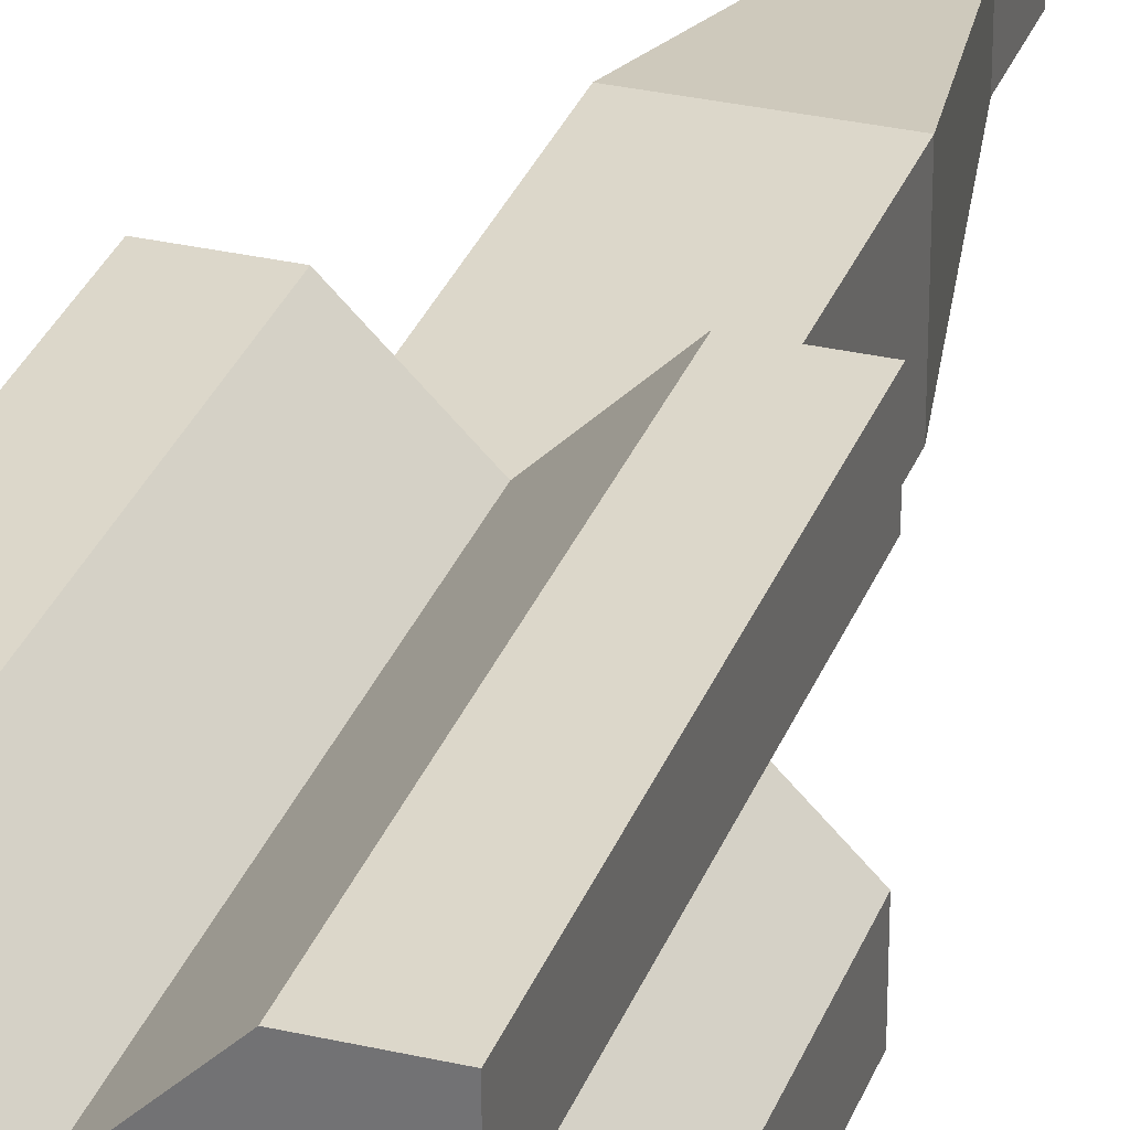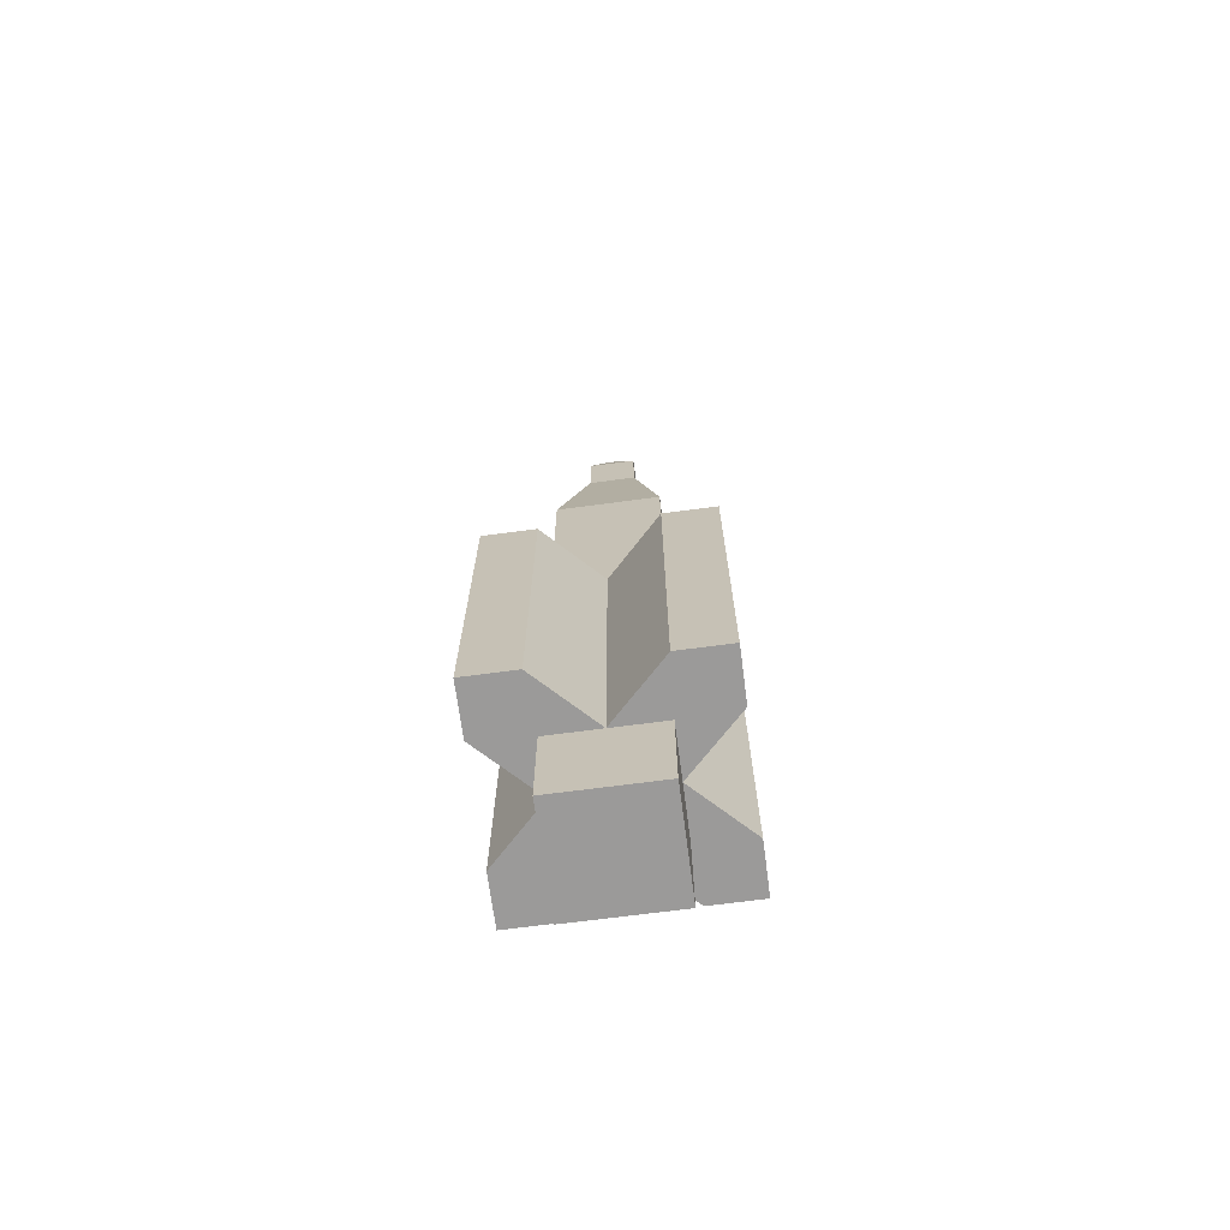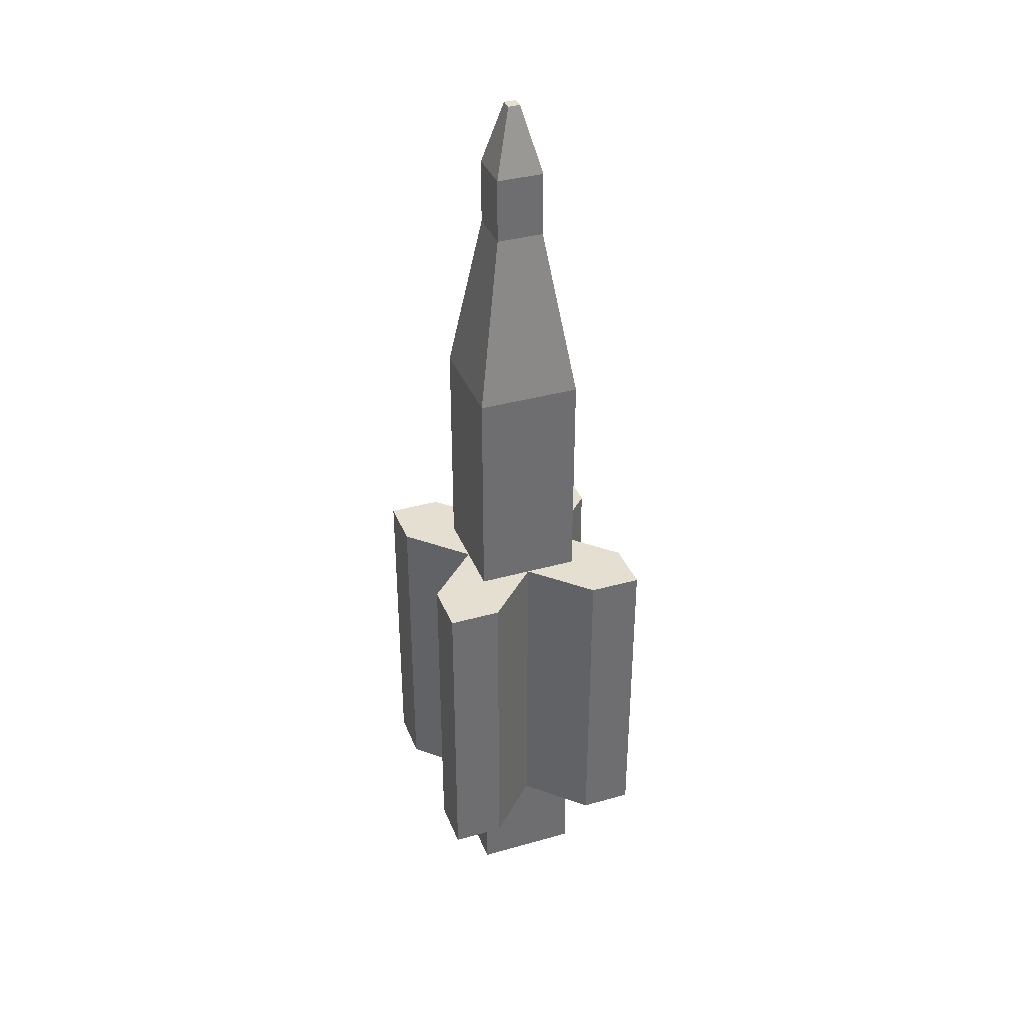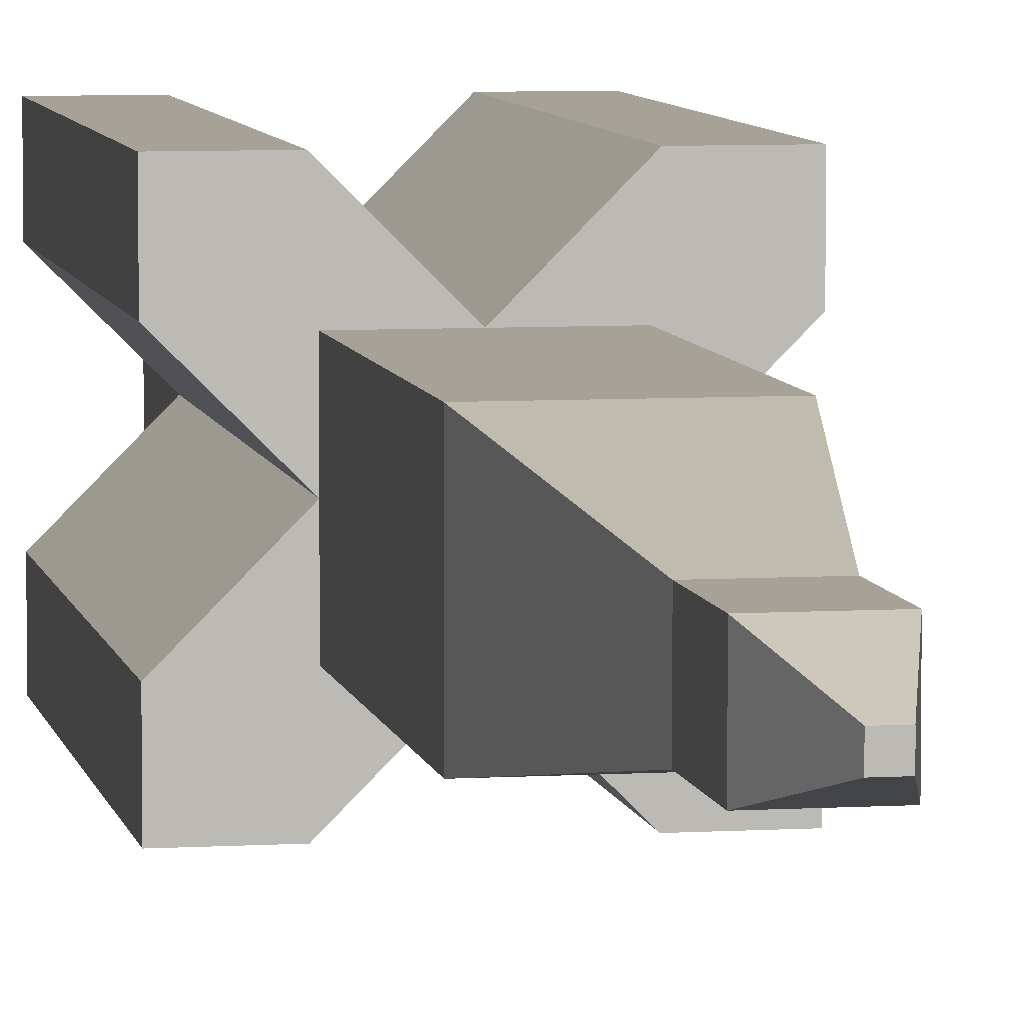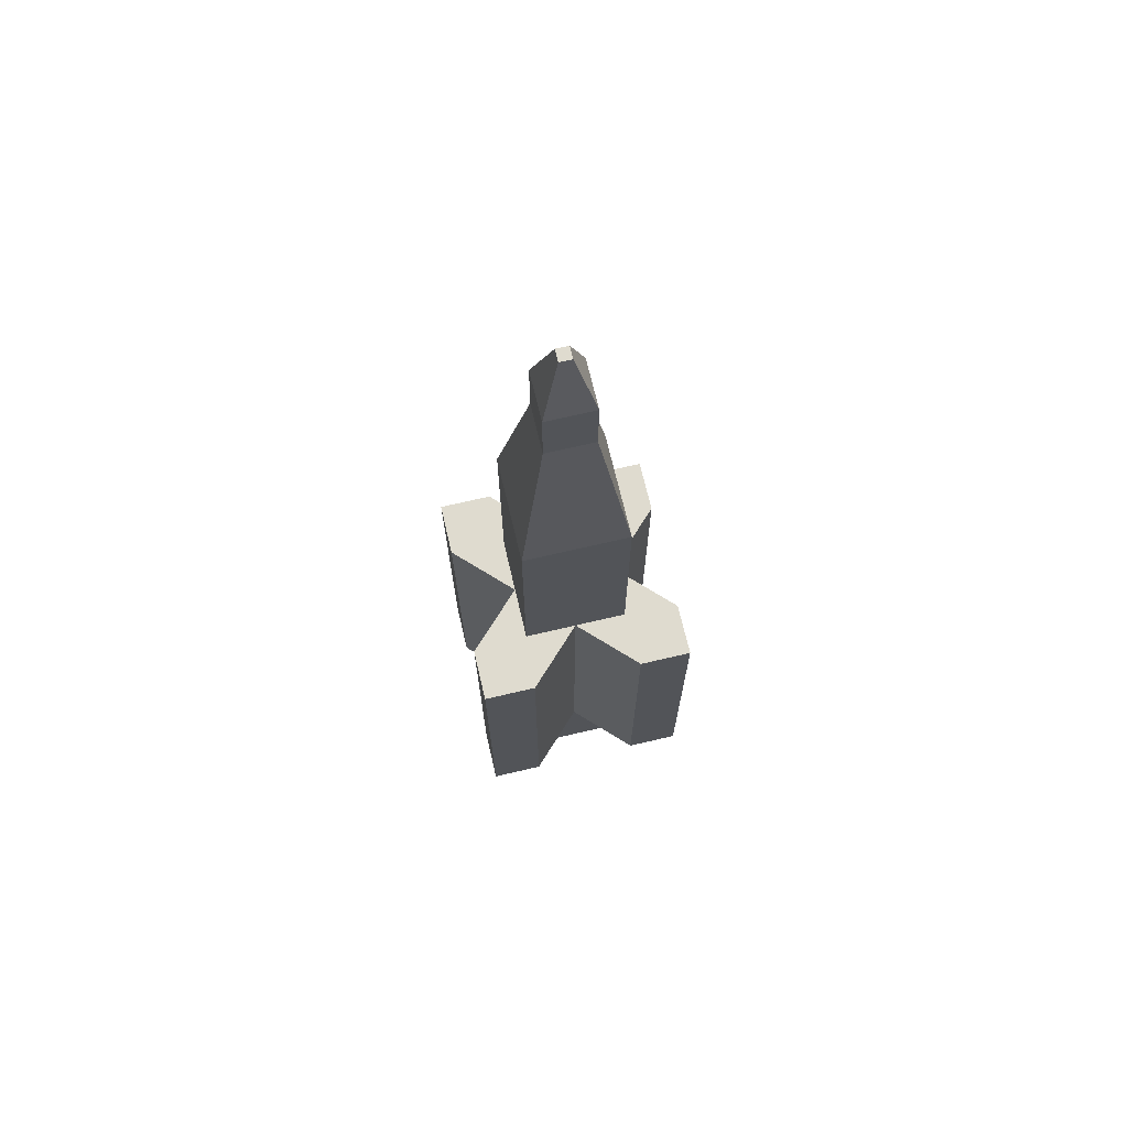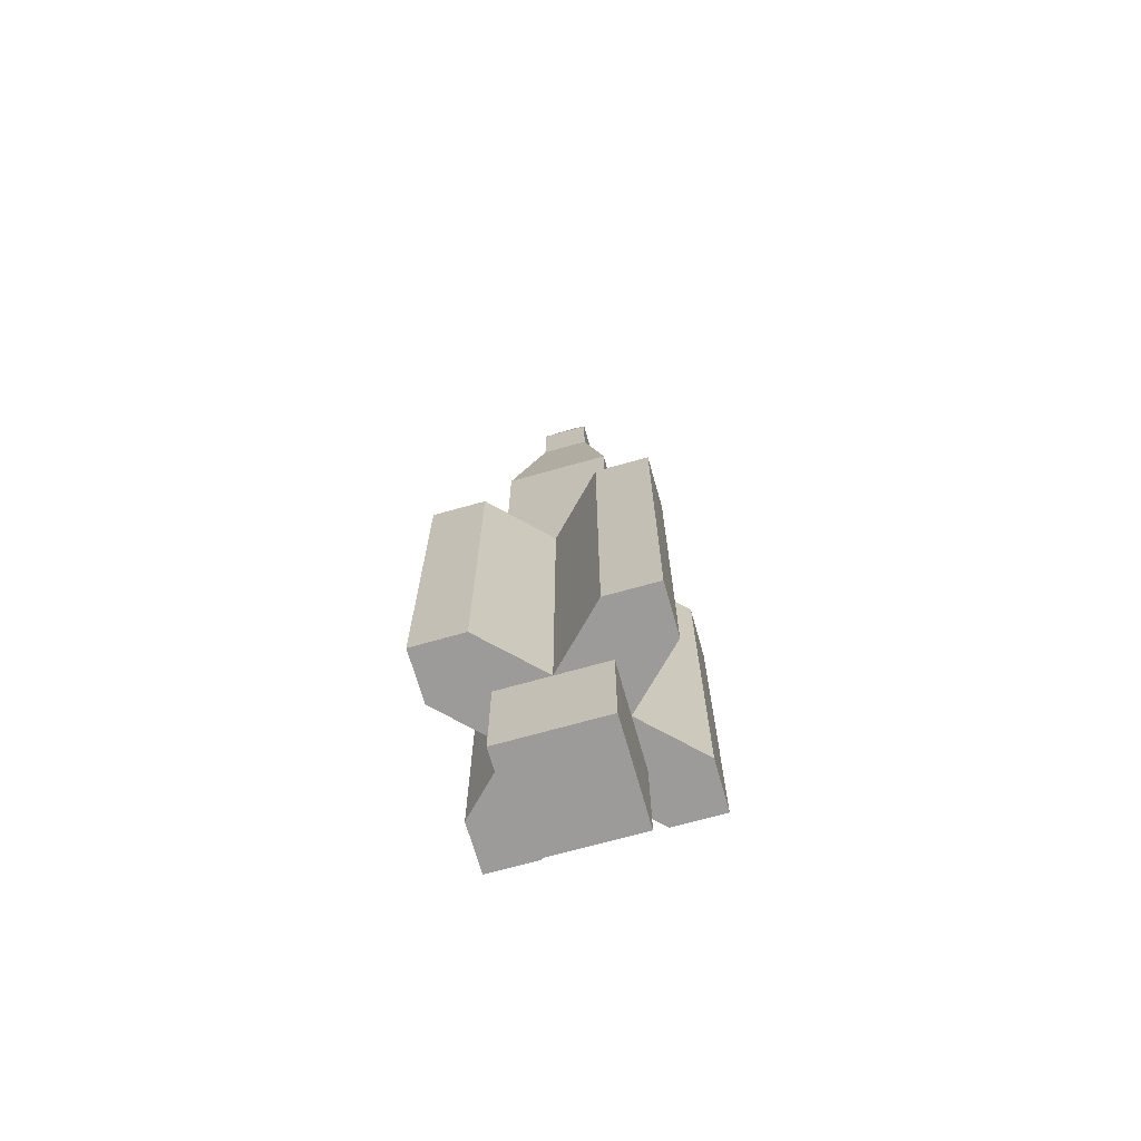
<metadata>
{"format":"obj","ext":"obj","renderer":"f3d","projection":"perspective","resolution":1024,"background":"white","views":[{"elev":30.8,"azim":-161.6,"up":"+Y"},{"elev":-69.5,"azim":-82.5,"up":"+Z"},{"elev":36.6,"azim":-110.1,"up":"+Z"},{"elev":6.6,"azim":-10.3,"up":"+Y"},{"elev":70.3,"azim":76.8,"up":"+Z"},{"elev":-69.7,"azim":15.8,"up":"+Z"}]}
</metadata>
<code>
o Cube
v 1 1 -1
v 1 -1 -1
v 1 1 1
v 1 -1 1
v -1 1 -1
v -1 -1 -1
v -1 1 1
v -1 -1 1
f 1 5 7 3
f 4 3 7 8
f 8 7 5 6
f 6 2 4 8
f 2 1 3 4
f 6 5 1 2
o Cube.001
v 1 1 1
v 1 1 -1
v 1 1 7.45
v 1 1 11.84
v -0.002375 1 1
v -0.002375 1 -1
v -0.002374 1 7.45
v -0.002374 1 11.84
v 1 0 -1
v 1 0 1
v 1 0 7.45
v 1 0 11.84
v -0.002375 0 -1
v 1 1 9.943
v -0.002374 1 9.943
v 1 0 9.943
v -0.001409 0.4579 15.14
v 0.4575 0.4579 15.14
v 0.4575 0 15.14
v -0.001409 0.4579 16.39
v 0.4575 0.4579 16.39
v 0.4575 0 16.39
v 1.066 2.069 1
v 2.069 2.069 1
v 1.066 2.069 7.45
v 2.069 2.069 7.45
v 2.069 1.069 1
v 2.069 1.069 7.45
v -0.000797 0.1153 17.67
v 0.1147 0.1153 17.67
v -0.1158 0 17.67
v -0.1158 0.1153 17.67
v 0.1147 0 17.67
v 0.1147 -0.1153 17.67
v -0.000797 -0.1153 17.67
v -0.1158 -0.1153 17.67
v -1 1 1
v -1 1 -1
v -1 1 7.45
v -1 1 11.84
v 0.002375 1 1
v 0.002375 1 -1
v 0.002376 1 7.45
v 0.002376 1 11.84
v -1 0 -1
v -1 0 1
v -1 0 7.45
v -1 0 11.84
v 0.002375 0 -1
v -1 1 9.943
v 0.002376 1 9.943
v -1 0 9.943
v 0.001411 0.4579 15.14
v -0.4575 0.4579 15.14
v -0.4575 0 15.14
v 0.001411 0.4579 16.39
v -0.4575 0.4579 16.39
v -0.4575 0 16.39
v -1.066 2.069 1
v -2.069 2.069 1
v -1.066 2.069 7.45
v -2.069 2.069 7.45
v -2.069 1.069 1
v -2.069 1.069 7.45
v 0.000801 0.1153 17.67
v -0.1147 0.1153 17.67
v 0.1158 0 17.67
v 0.1158 0.1153 17.67
v -0.1147 0 17.67
v -0.1147 -0.1153 17.67
v 0.000801 -0.1153 17.67
v 0.1158 -0.1153 17.67
v 1 -1 1
v 1 -1 -1
v 1 -1 7.45
v 1 -1 11.84
v -0.002375 -1 1
v -0.002375 -1 -1
v -0.002374 -1 7.45
v -0.002374 -1 11.84
v 1 -1 9.943
v -0.002374 -1 9.943
v -0.001409 -0.4579 15.14
v 0.4575 -0.4579 15.14
v -0.001409 -0.4579 16.39
v 0.4575 -0.4579 16.39
v 1.066 -2.069 1
v 2.069 -2.069 1
v 1.066 -2.069 7.45
v 2.069 -2.069 7.45
v 2.069 -1.069 1
v 2.069 -1.069 7.45
v -0.000797 -0.1153 17.67
v 0.1147 -0.1153 17.67
v -0.1158 -0.1153 17.67
v 0.1147 0.1153 17.67
v -0.000797 0.1153 17.67
v -0.1158 0.1153 17.67
v -1 -1 1
v -1 -1 -1
v -1 -1 7.45
v -1 -1 11.84
v 0.002375 -1 1
v 0.002375 -1 -1
v 0.002376 -1 7.45
v 0.002376 -1 11.84
v -1 -1 9.943
v 0.002376 -1 9.943
v 0.001411 -0.4579 15.14
v -0.4575 -0.4579 15.14
v 0.001411 -0.4579 16.39
v -0.4575 -0.4579 16.39
v -1.066 -2.069 1
v -2.069 -2.069 1
v -1.066 -2.069 7.45
v -2.069 -2.069 7.45
v -2.069 -1.069 1
v -2.069 -1.069 7.45
v 0.000801 -0.1153 17.67
v -0.1147 -0.1153 17.67
v 0.1158 -0.1153 17.67
v -0.1147 0.1153 17.67
v 0.000801 0.1153 17.67
v 0.1158 0.1153 17.67
f 18 36 19
f 13 10 14
f 22 20 24
f 23 12 22
f 9 31 32
f 21 10 17
f 9 17 10
f 15 22 11
f 11 24 19
f 26 30 27
f 16 26 12
f 20 26 27
f 25 29 26
f 32 36 35
f 31 34 32
f 11 36 34
f 15 31 13
f 11 33 15
f 9 35 18
f 41 37 39
f 28 38 29
f 30 38 41
f 72 54 55
f 46 49 50
f 56 58 60
f 48 59 58
f 45 67 49
f 46 57 53
f 53 45 46
f 58 51 47
f 60 47 55
f 66 62 63
f 62 52 48
f 56 62 48
f 65 61 62
f 72 68 71
f 70 67 68
f 47 72 55
f 67 51 49
f 69 47 51
f 71 45 54
f 73 77 79
f 74 64 65
f 66 74 65
f 100 18 19
f 82 85 86
f 20 89 24
f 84 90 89
f 81 95 85
f 82 21 17
f 17 81 82
f 89 87 83
f 24 83 19
f 30 92 27
f 92 88 84
f 20 92 84
f 94 91 92
f 100 96 99
f 98 95 96
f 83 100 19
f 95 87 85
f 97 83 87
f 99 81 18
f 101 41 105
f 102 93 94
f 30 102 94
f 54 126 55
f 111 108 112
f 115 56 60
f 116 110 115
f 107 121 122
f 57 108 53
f 107 53 108
f 113 115 109
f 109 60 55
f 118 66 63
f 114 118 110
f 56 118 63
f 117 120 118
f 122 126 125
f 121 124 122
f 109 126 124
f 113 121 111
f 109 123 113
f 107 125 54
f 77 127 75
f 119 128 120
f 66 128 77
f 18 35 36
f 13 9 10
f 22 12 20
f 23 16 12
f 9 13 31
f 21 14 10
f 9 18 17
f 15 23 22
f 11 22 24
f 26 29 30
f 16 25 26
f 20 12 26
f 25 28 29
f 32 34 36
f 31 33 34
f 11 19 36
f 15 33 31
f 11 34 33
f 9 32 35
f 39 44 43
f 43 42 41
f 41 38 37
f 37 40 39
f 39 43 41
f 28 37 38
f 30 29 38
f 72 71 54
f 46 45 49
f 56 48 58
f 48 52 59
f 45 68 67
f 46 50 57
f 53 54 45
f 58 59 51
f 60 58 47
f 66 65 62
f 62 61 52
f 56 63 62
f 65 64 61
f 72 70 68
f 70 69 67
f 47 70 72
f 67 69 51
f 69 70 47
f 71 68 45
f 79 80 75
f 75 76 73
f 73 74 77
f 77 78 79
f 79 75 73
f 74 73 64
f 66 77 74
f 100 99 18
f 82 81 85
f 20 84 89
f 84 88 90
f 81 96 95
f 82 86 21
f 17 18 81
f 89 90 87
f 24 89 83
f 30 94 92
f 92 91 88
f 20 27 92
f 94 93 91
f 100 98 96
f 98 97 95
f 83 98 100
f 95 97 87
f 97 98 83
f 99 96 81
f 105 106 39
f 39 103 101
f 101 102 41
f 41 104 105
f 105 39 101
f 102 101 93
f 30 41 102
f 54 125 126
f 111 107 108
f 115 110 56
f 116 114 110
f 107 111 121
f 57 112 108
f 107 54 53
f 113 116 115
f 109 115 60
f 118 120 66
f 114 117 118
f 56 110 118
f 117 119 120
f 122 124 126
f 121 123 124
f 109 55 126
f 113 123 121
f 109 124 123
f 107 122 125
f 75 132 131
f 131 130 77
f 77 128 127
f 127 129 75
f 75 131 77
f 119 127 128
f 66 120 128

</code>
